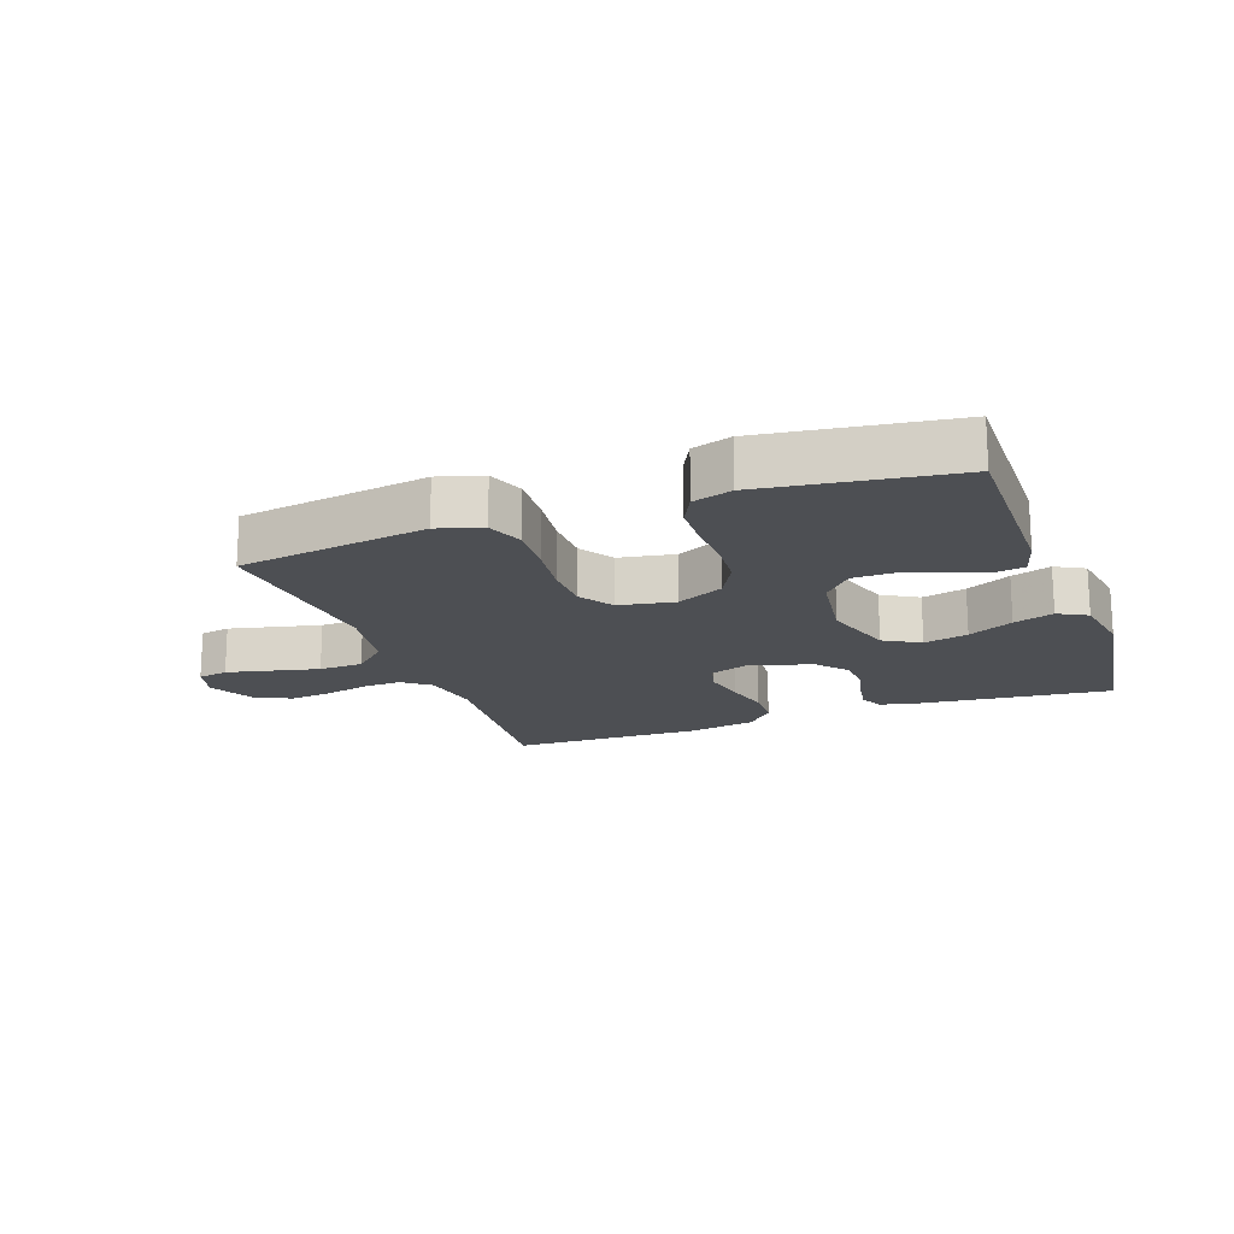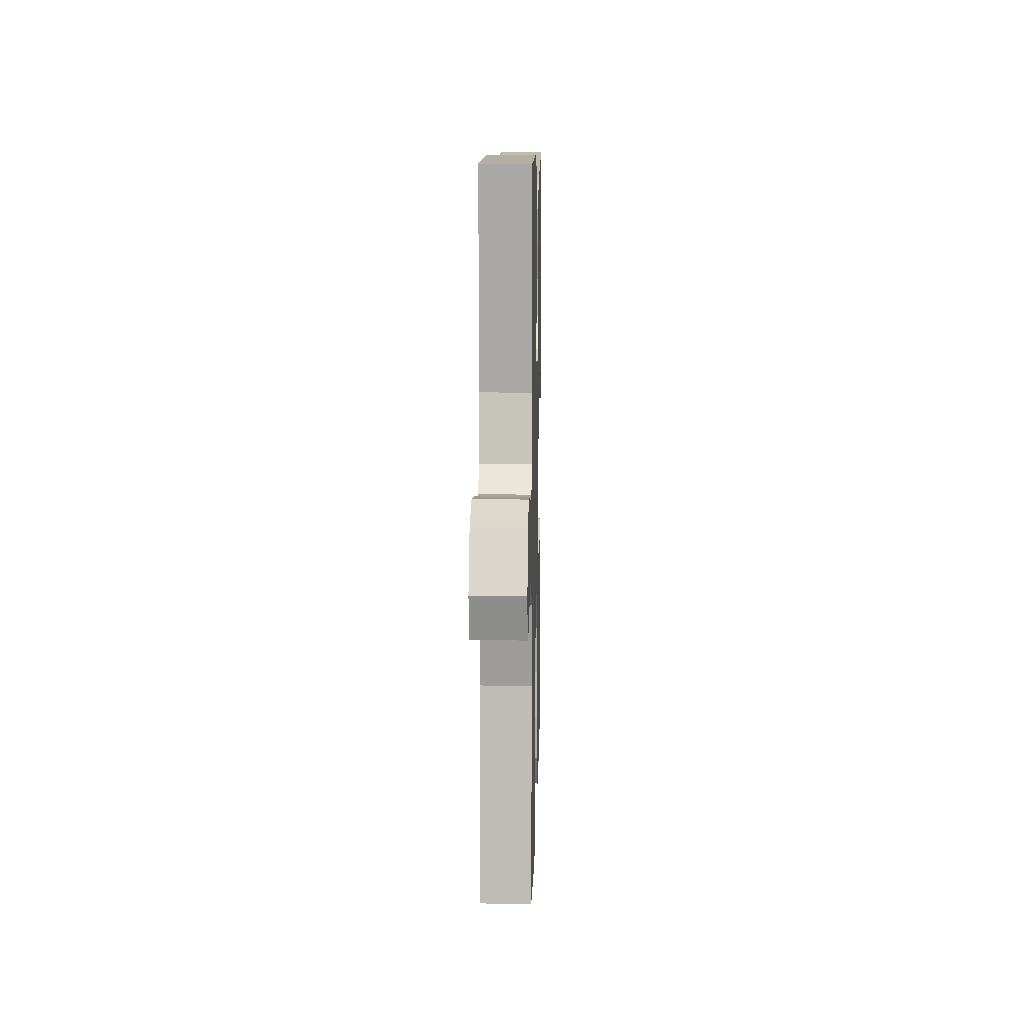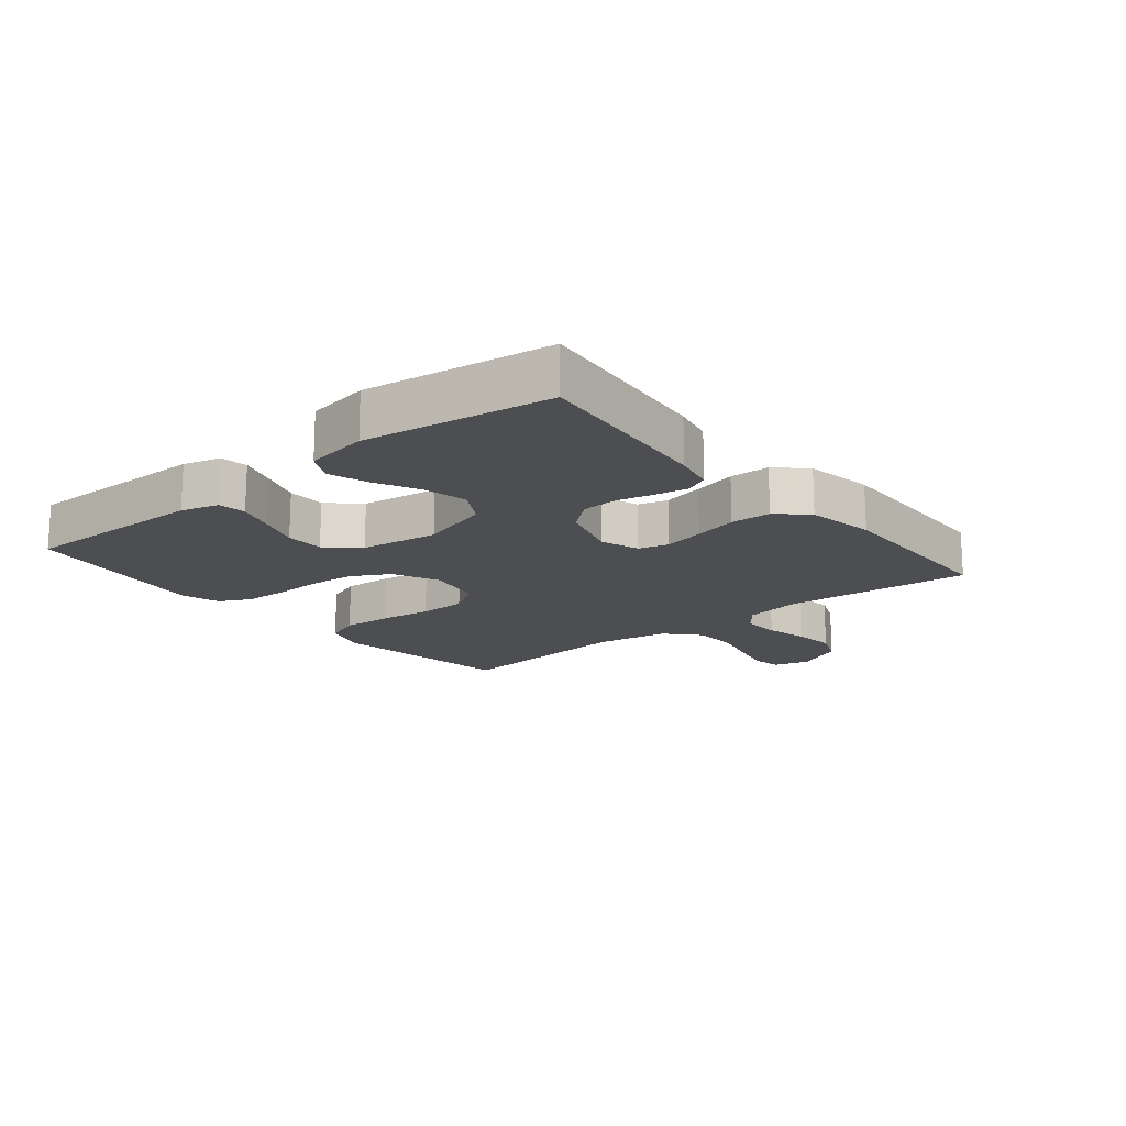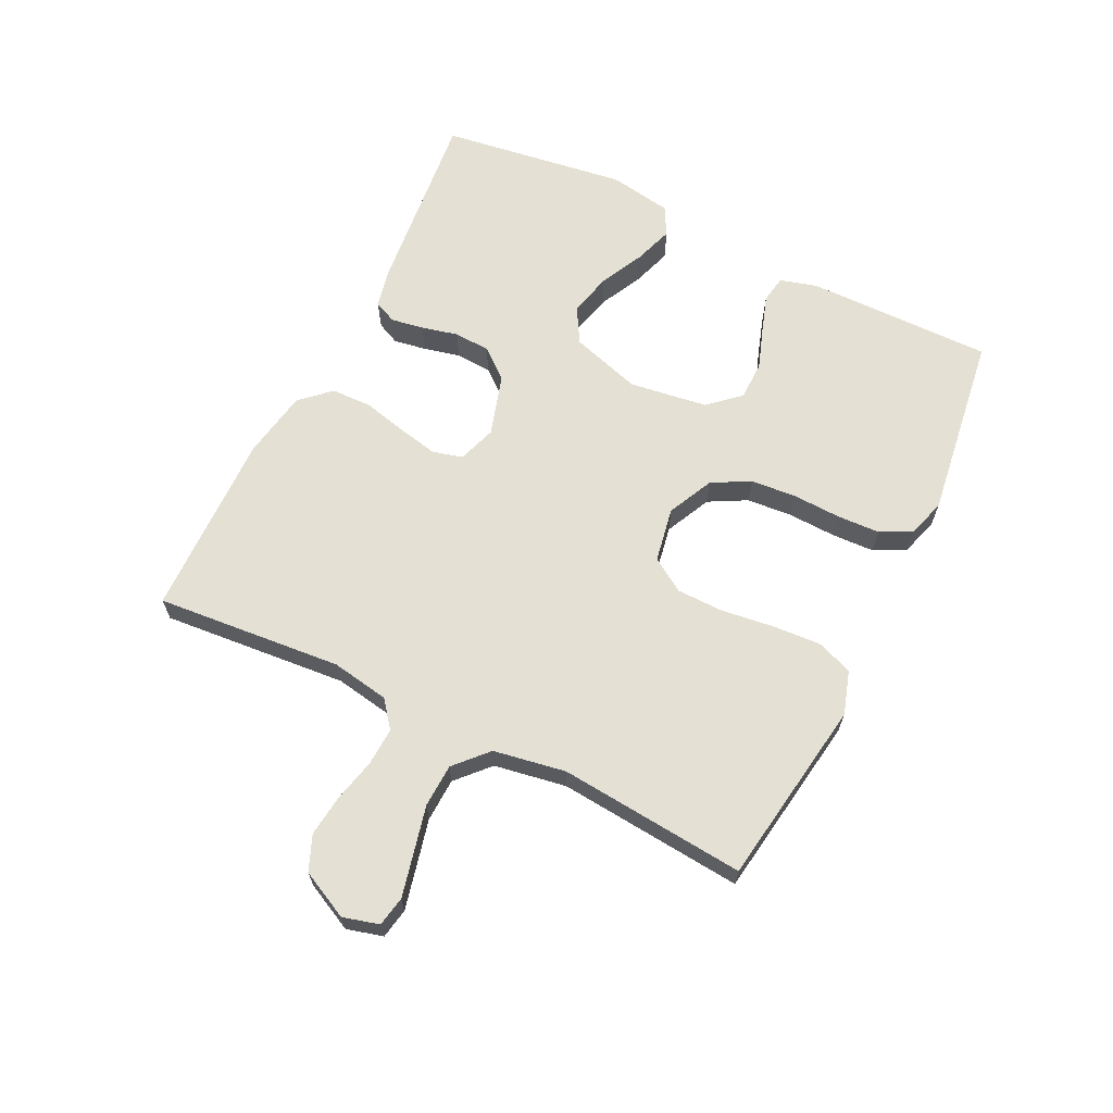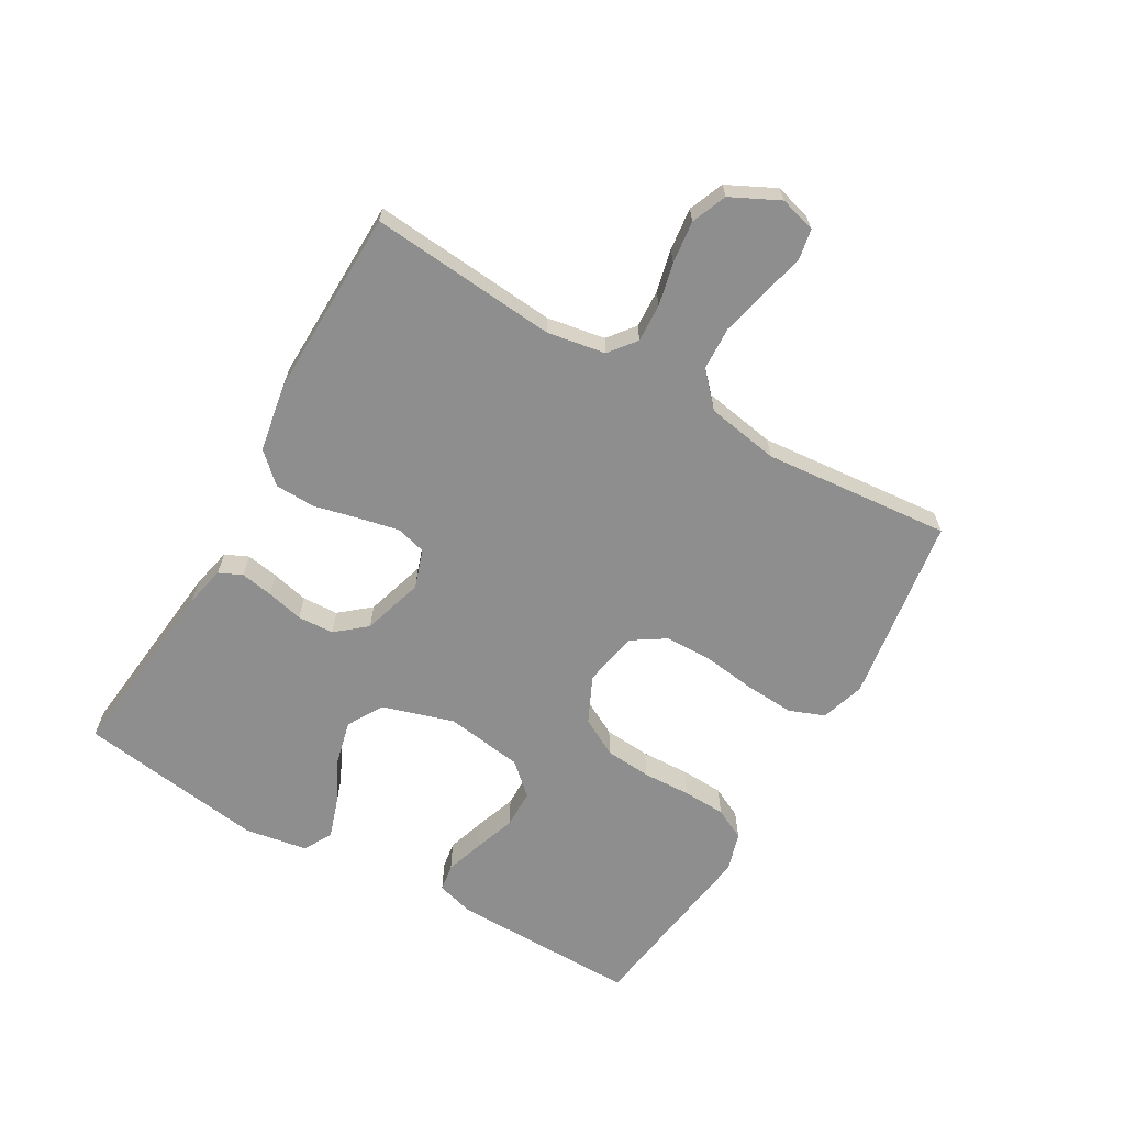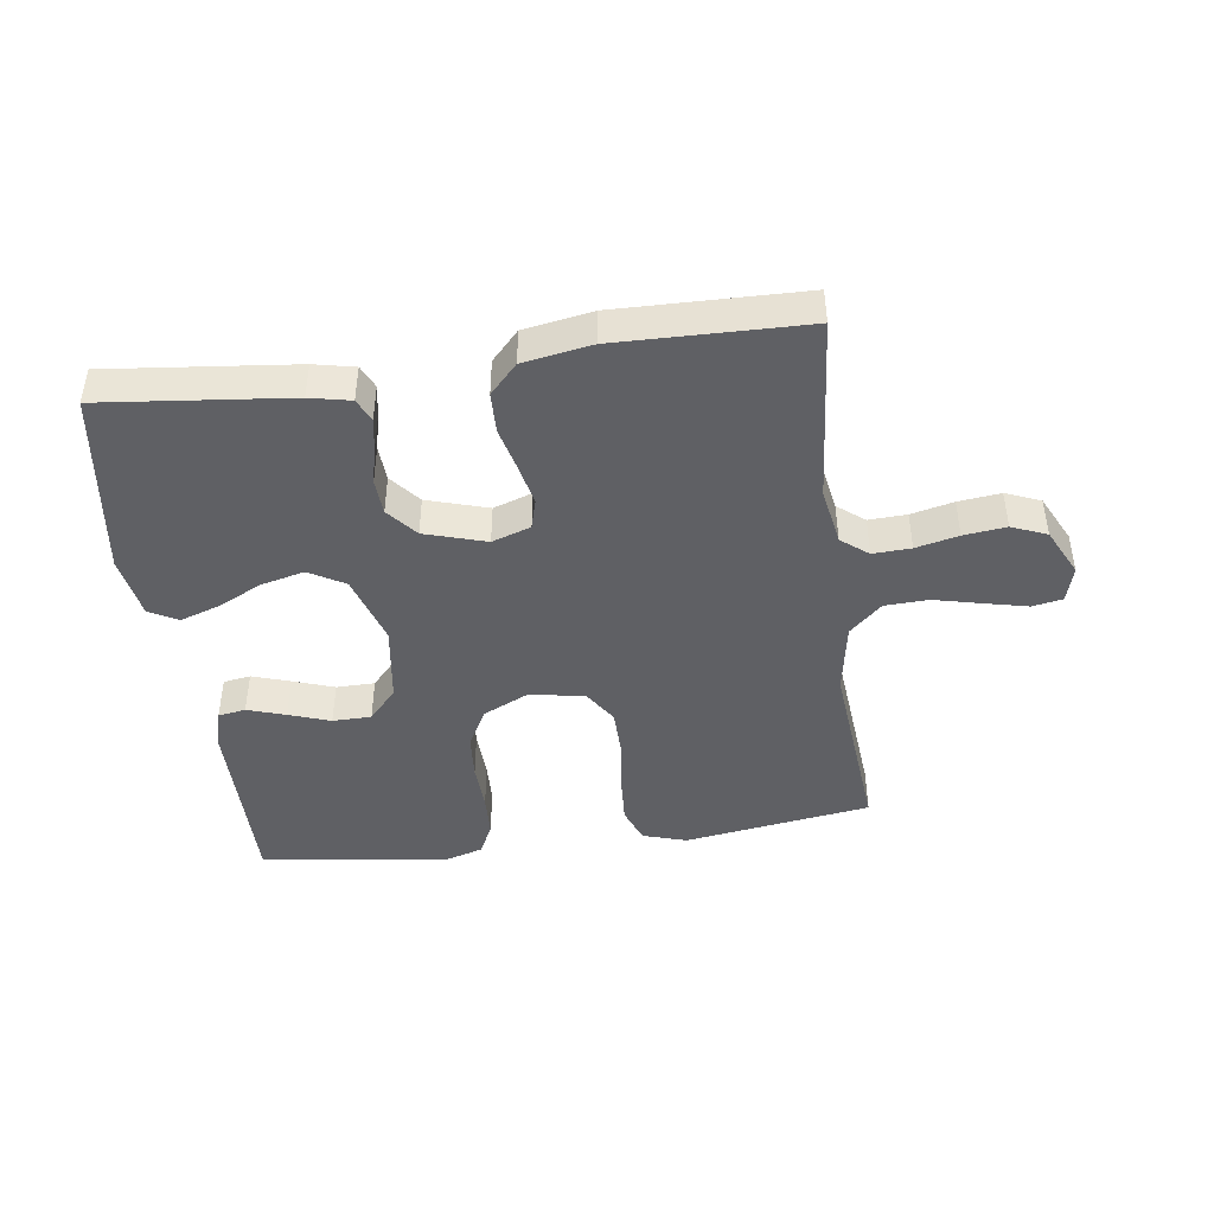
<metadata>
{"format":"obj","ext":"obj","renderer":"f3d","projection":"perspective","resolution":1024,"background":"white","views":[{"elev":-17.8,"azim":-160.0,"up":"+Y"},{"elev":10.0,"azim":91.4,"up":"+Z"},{"elev":-16.6,"azim":-50.7,"up":"+Y"},{"elev":65.2,"azim":116.2,"up":"+Y"},{"elev":-65.0,"azim":60.0,"up":"+Y"},{"elev":-44.2,"azim":7.8,"up":"+Y"}]}
</metadata>
<code>
v 0.5 0.07 0.5
v 0.474 0.07 0.2
v 0.49 0.07 0.107
v 0.533 0.07 0.073
v 0.594 0.07 0.076
v 0.662 0.07 0.092
v 0.73 0.07 0.1
v 0.786 0.07 0.077
v 0.824 0.07 0
v 0.808 0.07 -0.058
v 0.76 0.07 -0.067
v 0.691 0.07 -0.051
v 0.615 0.07 -0.033
v 0.545 0.07 -0.036
v 0.493 0.07 -0.084
v 0.473 0.07 -0.2
v 0.5 0.07 -0.5
v 0.2 0.07 -0.545
v 0.13 0.07 -0.523
v 0.108 0.07 -0.466
v 0.113 0.07 -0.387
v 0.124 0.07 -0.303
v 0.123 0.07 -0.227
v 0.088 0.07 -0.173
v 0 0.07 -0.157
v -0.074 0.07 -0.192
v -0.107 0.07 -0.253
v -0.113 0.07 -0.327
v -0.11 0.07 -0.404
v -0.113 0.07 -0.473
v -0.138 0.07 -0.523
v -0.2 0.07 -0.542
v -0.5 0.07 -0.5
v -0.497 0.07 -0.2
v -0.48 0.07 -0.14
v -0.436 0.07 -0.133
v -0.375 0.07 -0.153
v -0.309 0.07 -0.176
v -0.247 0.07 -0.175
v -0.202 0.07 -0.125
v -0.184 0.07 0
v -0.219 0.07 0.114
v -0.276 0.07 0.147
v -0.346 0.07 0.13
v -0.417 0.07 0.095
v -0.48 0.07 0.074
v -0.526 0.07 0.099
v -0.543 0.07 0.2
v -0.5 0.07 0.5
v -0.2 0.07 0.468
v -0.135 0.07 0.454
v -0.118 0.07 0.417
v -0.127 0.07 0.365
v -0.141 0.07 0.306
v -0.138 0.07 0.248
v -0.098 0.07 0.2
v 0 0.07 0.17
v 0.062 0.07 0.191
v 0.075 0.07 0.239
v 0.061 0.07 0.305
v 0.044 0.07 0.375
v 0.046 0.07 0.44
v 0.09 0.07 0.487
v 0.2 0.07 0.506
v 0.5 0 0.5
v 0.474 0 0.2
v 0.49 0 0.107
v 0.533 0 0.073
v 0.594 0 0.076
v 0.662 0 0.092
v 0.73 0 0.1
v 0.786 0 0.077
v 0.824 0 0
v 0.808 0 -0.058
v 0.76 0 -0.067
v 0.691 0 -0.051
v 0.615 0 -0.033
v 0.545 0 -0.036
v 0.493 0 -0.084
v 0.473 0 -0.2
v 0.5 0 -0.5
v 0.2 0 -0.545
v 0.13 0 -0.523
v 0.108 0 -0.466
v 0.113 0 -0.387
v 0.124 0 -0.303
v 0.123 0 -0.227
v 0.088 0 -0.173
v 0 0 -0.157
v -0.074 0 -0.192
v -0.107 0 -0.253
v -0.113 0 -0.327
v -0.11 0 -0.404
v -0.113 0 -0.473
v -0.138 0 -0.523
v -0.2 0 -0.542
v -0.5 0 -0.5
v -0.497 0 -0.2
v -0.48 0 -0.14
v -0.436 0 -0.133
v -0.375 0 -0.153
v -0.309 0 -0.176
v -0.247 0 -0.175
v -0.202 0 -0.125
v -0.184 0 0
v -0.219 0 0.114
v -0.276 0 0.147
v -0.346 0 0.13
v -0.417 0 0.095
v -0.48 0 0.074
v -0.526 0 0.099
v -0.543 0 0.2
v -0.5 0 0.5
v -0.2 0 0.468
v -0.135 0 0.454
v -0.118 0 0.417
v -0.127 0 0.365
v -0.141 0 0.306
v -0.138 0 0.248
v -0.098 0 0.2
v 0 0 0.17
v 0.062 0 0.191
v 0.075 0 0.239
v 0.061 0 0.305
v 0.044 0 0.375
v 0.046 0 0.44
v 0.09 0 0.487
v 0.2 0 0.506
f 64 1 2
f 63 64 2
f 62 63 2
f 61 62 2
f 60 61 2
f 59 60 2 3
f 58 59 3 4
f 57 58 4
f 52 53 54
f 51 52 54
f 50 51 54
f 49 50 54
f 48 49 54
f 47 48 54
f 46 47 54
f 45 46 54
f 44 45 54
f 43 44 54 55
f 42 43 55 56
f 36 37 38
f 35 36 38
f 34 35 38
f 33 34 38
f 32 33 38
f 31 32 38
f 30 31 38
f 29 30 38
f 28 29 38
f 27 28 38 39
f 26 27 39 40
f 20 21 22
f 19 20 22
f 18 19 22
f 17 18 22
f 16 17 22
f 15 16 22 23
f 14 15 23 24
f 11 12 13
f 10 11 13
f 9 10 13
f 8 9 13
f 7 8 13
f 6 7 13
f 5 6 13
f 4 5 13 14
f 14 24 25
f 4 14 25
f 57 4 25
f 57 25 26
f 56 57 26
f 42 56 26
f 41 42 26
f 26 40 41
f 66 65 128
f 66 128 127
f 66 127 126
f 66 126 125
f 66 125 124
f 67 66 124 123
f 68 67 123 122
f 68 122 121
f 118 117 116
f 118 116 115
f 118 115 114
f 118 114 113
f 118 113 112
f 118 112 111
f 118 111 110
f 118 110 109
f 118 109 108
f 119 118 108 107
f 120 119 107 106
f 102 101 100
f 102 100 99
f 102 99 98
f 102 98 97
f 102 97 96
f 102 96 95
f 102 95 94
f 102 94 93
f 102 93 92
f 103 102 92 91
f 104 103 91 90
f 86 85 84
f 86 84 83
f 86 83 82
f 86 82 81
f 86 81 80
f 87 86 80 79
f 88 87 79 78
f 77 76 75
f 77 75 74
f 77 74 73
f 77 73 72
f 77 72 71
f 77 71 70
f 77 70 69
f 78 77 69 68
f 89 88 78
f 89 78 68
f 89 68 121
f 90 89 121
f 90 121 120
f 90 120 106
f 90 106 105
f 105 104 90
f 1 65 66 2
f 2 66 67 3
f 3 67 68 4
f 4 68 69 5
f 5 69 70 6
f 6 70 71 7
f 7 71 72 8
f 8 72 73 9
f 9 73 74 10
f 10 74 75 11
f 11 75 76 12
f 12 76 77 13
f 13 77 78 14
f 14 78 79 15
f 15 79 80 16
f 16 80 81 17
f 17 81 82 18
f 18 82 83 19
f 19 83 84 20
f 20 84 85 21
f 21 85 86 22
f 22 86 87 23
f 23 87 88 24
f 24 88 89 25
f 25 89 90 26
f 26 90 91 27
f 27 91 92 28
f 28 92 93 29
f 29 93 94 30
f 30 94 95 31
f 31 95 96 32
f 32 96 97 33
f 33 97 98 34
f 34 98 99 35
f 35 99 100 36
f 36 100 101 37
f 37 101 102 38
f 38 102 103 39
f 39 103 104 40
f 40 104 105 41
f 41 105 106 42
f 42 106 107 43
f 43 107 108 44
f 44 108 109 45
f 45 109 110 46
f 46 110 111 47
f 47 111 112 48
f 48 112 113 49
f 49 113 114 50
f 50 114 115 51
f 51 115 116 52
f 52 116 117 53
f 53 117 118 54
f 54 118 119 55
f 55 119 120 56
f 56 120 121 57
f 57 121 122 58
f 58 122 123 59
f 59 123 124 60
f 60 124 125 61
f 61 125 126 62
f 62 126 127 63
f 63 127 128 64
f 64 128 65 1

</code>
